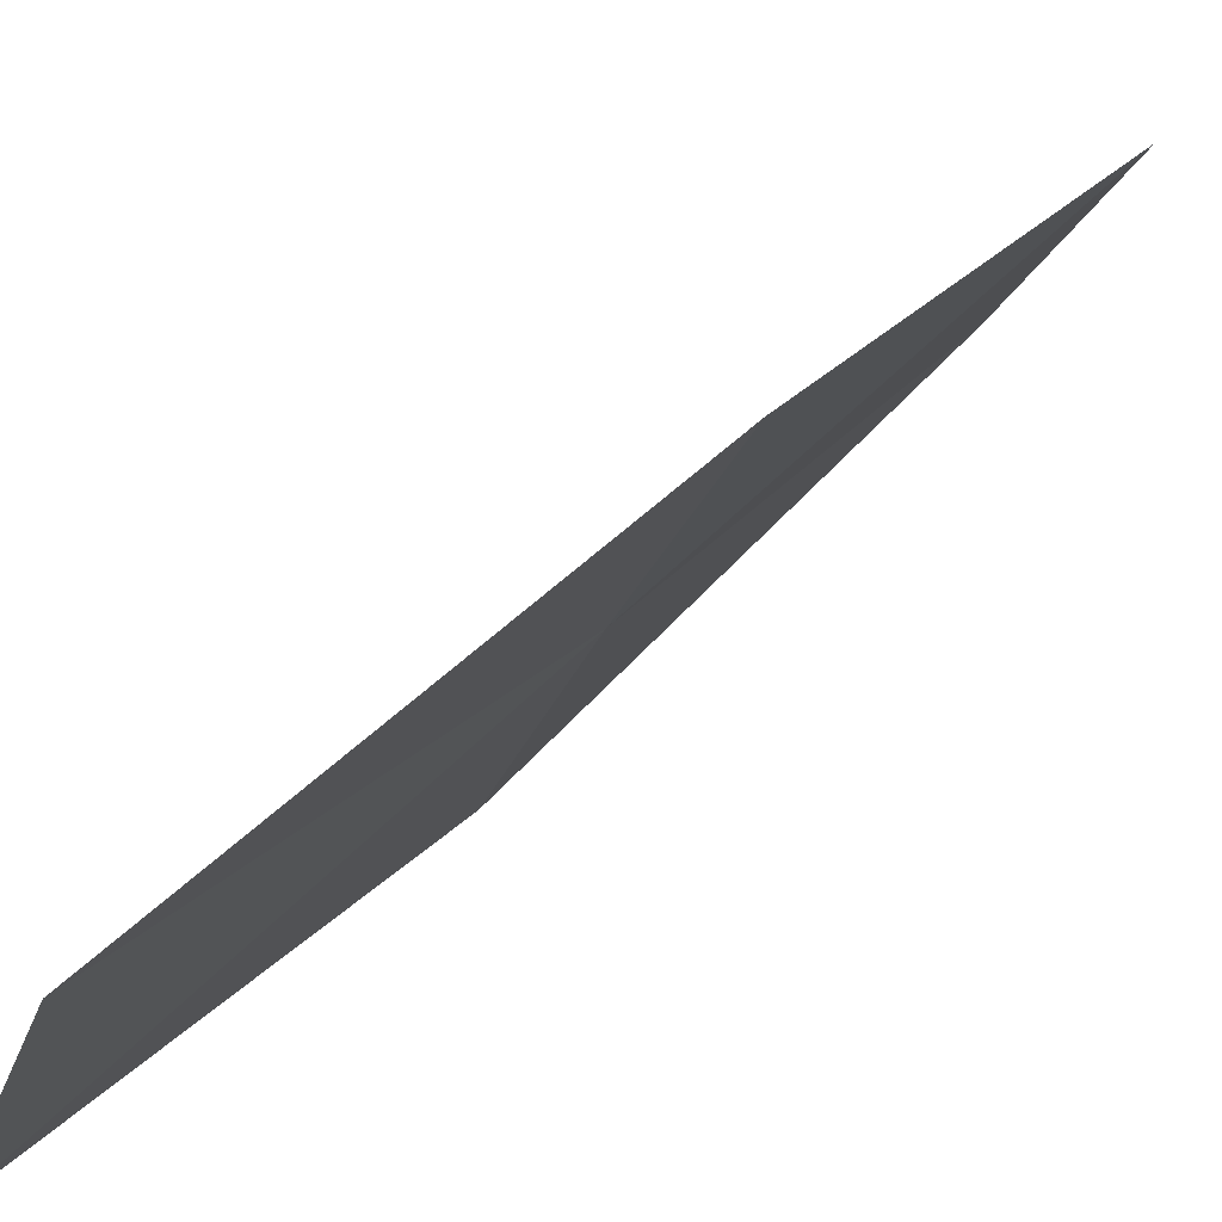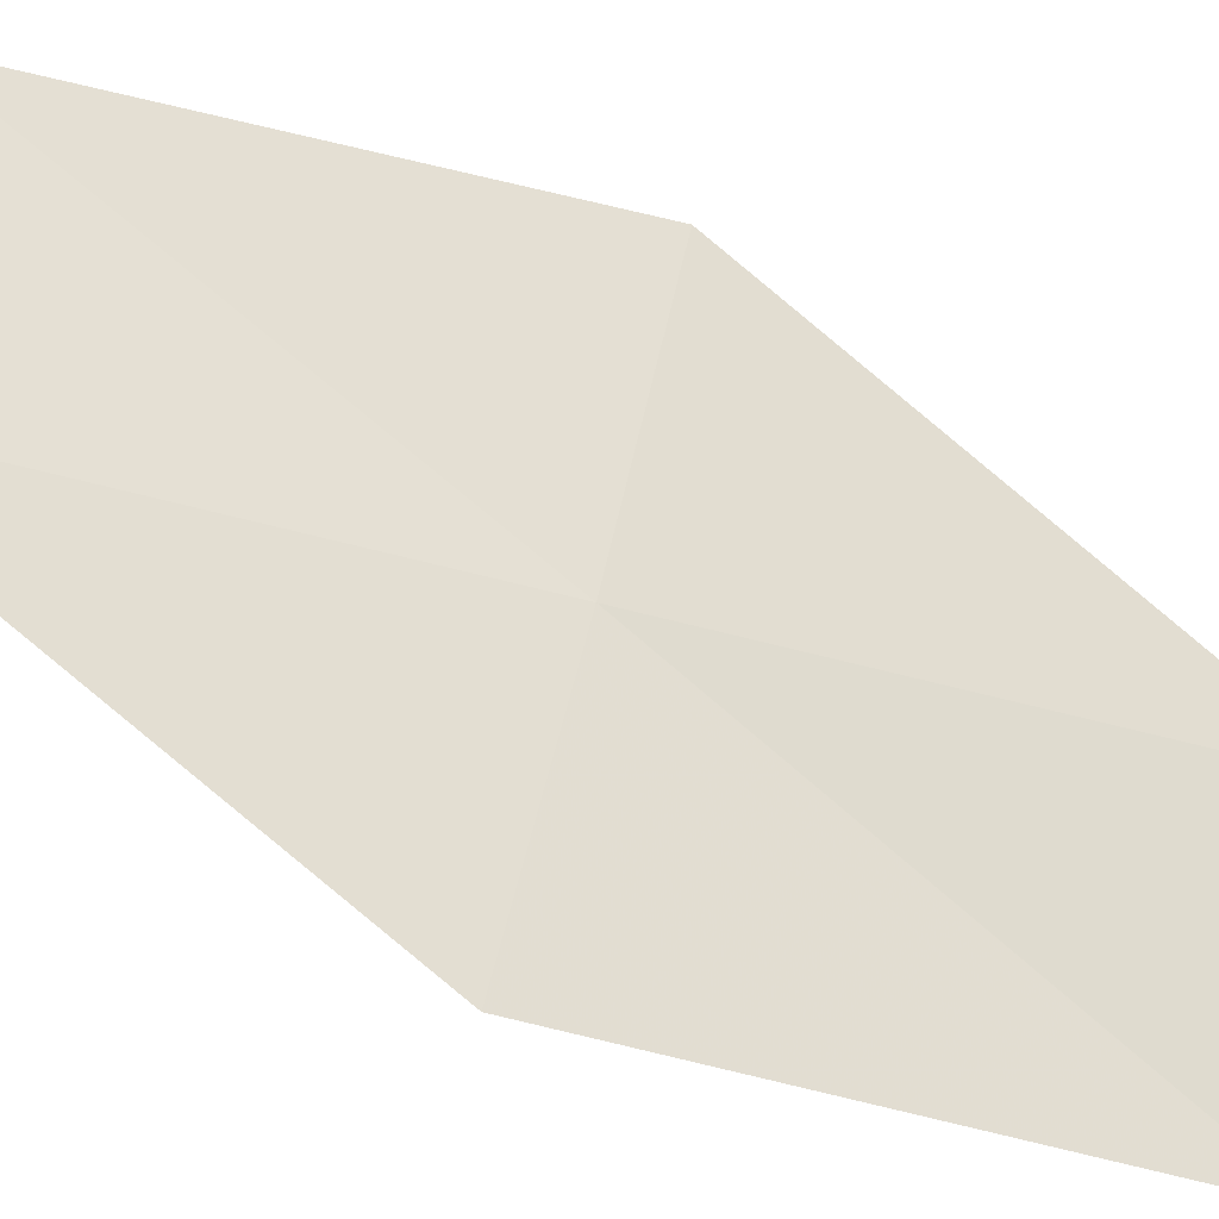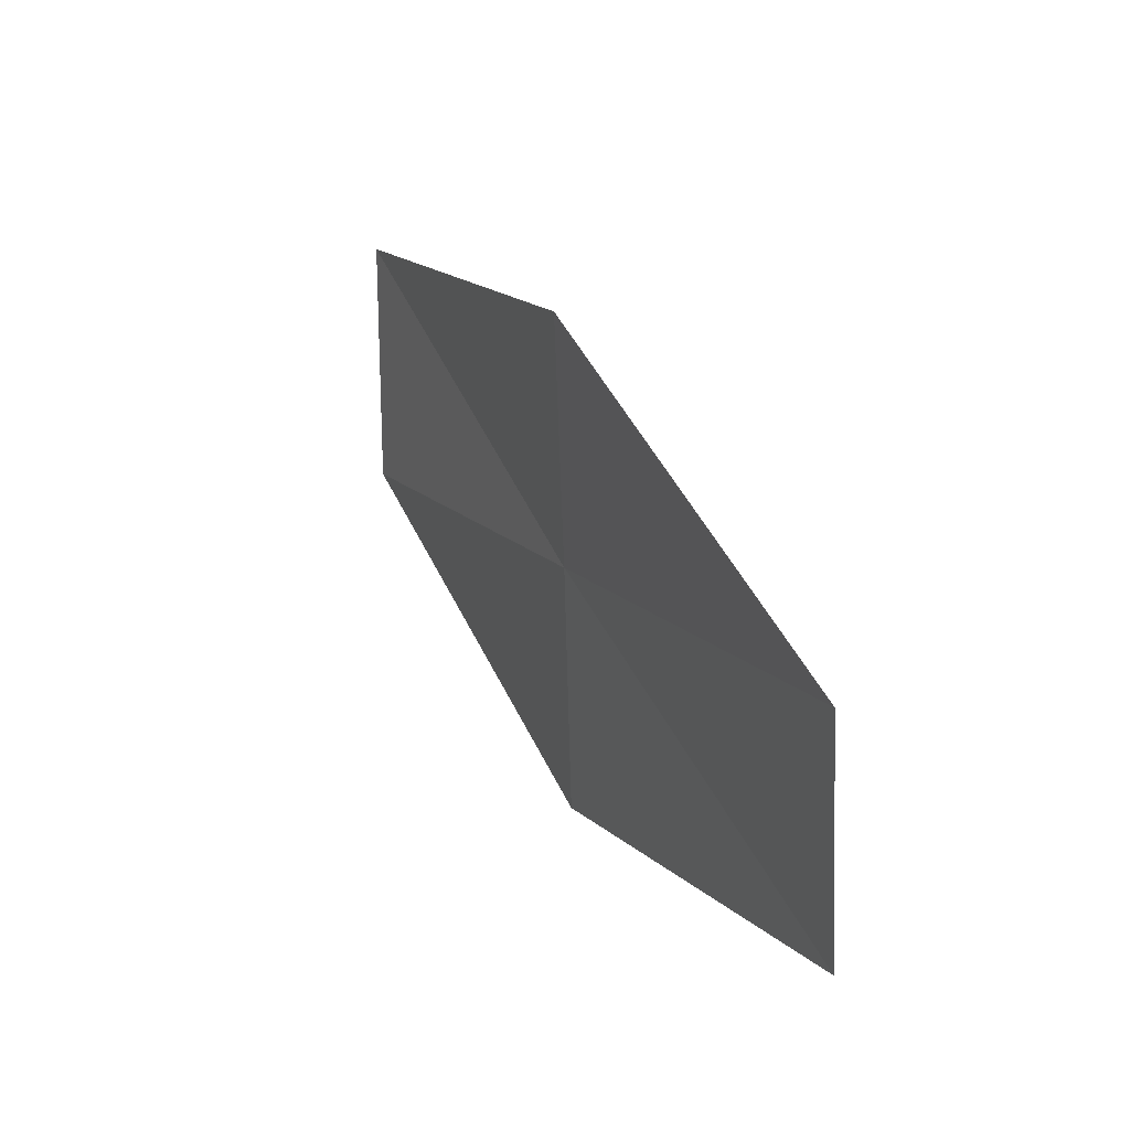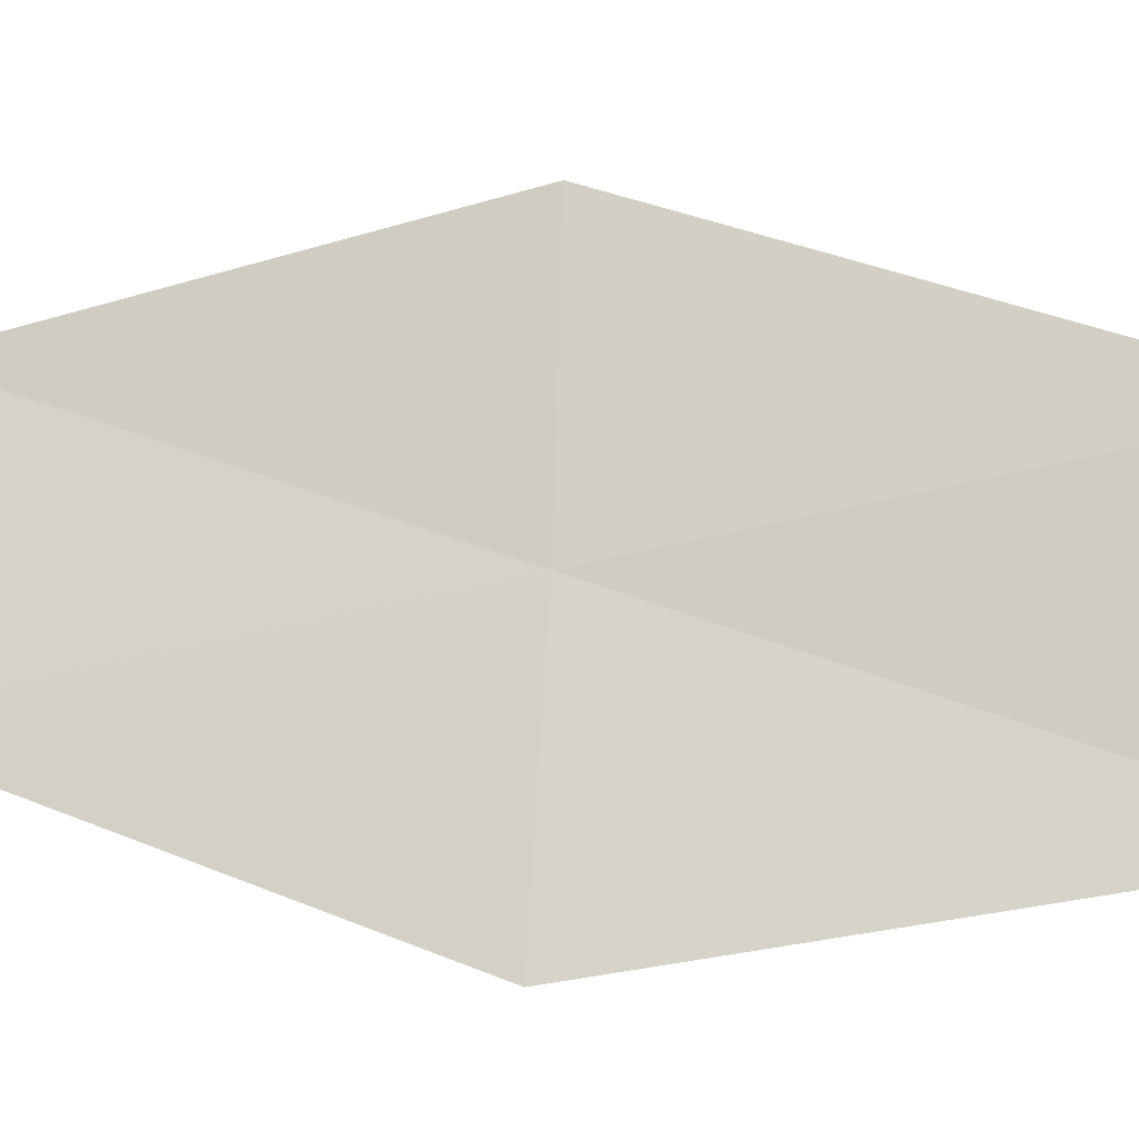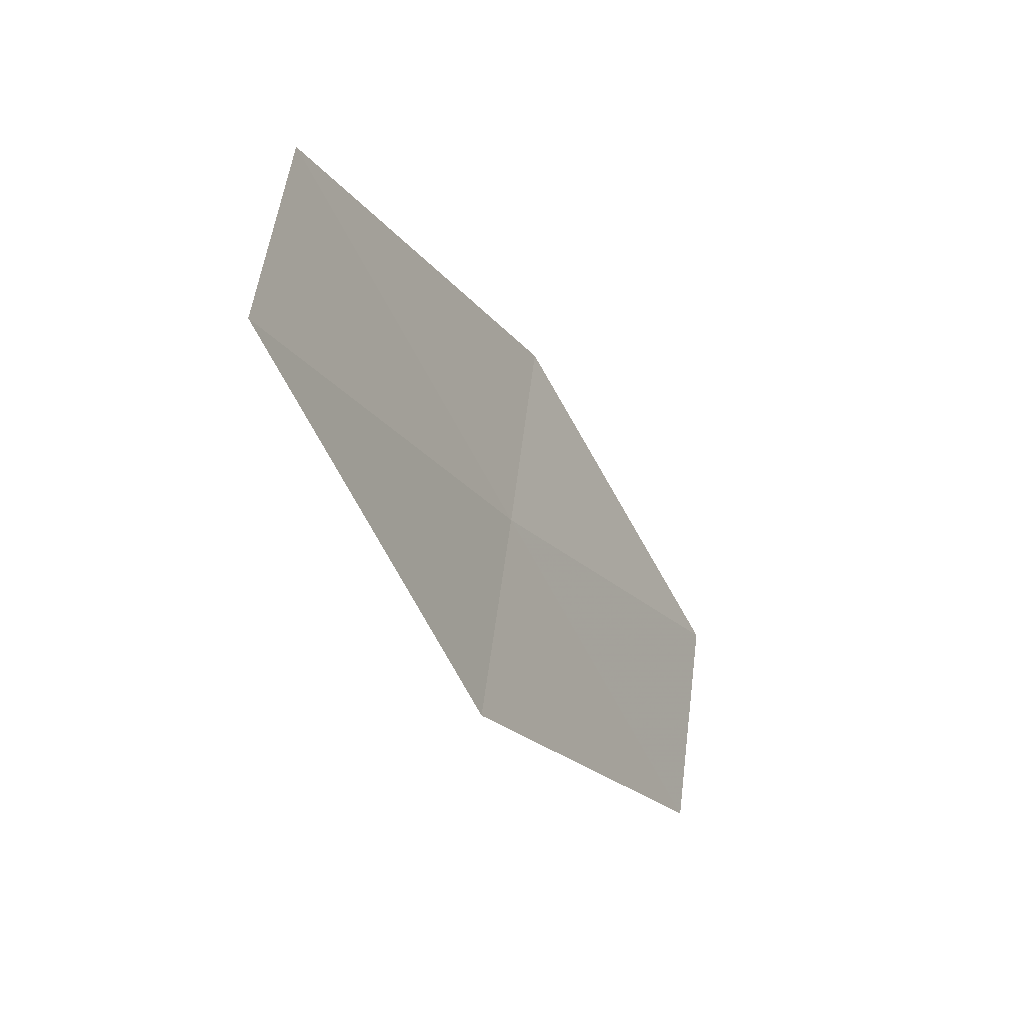
<metadata>
{"format":"obj","ext":"obj","renderer":"f3d","projection":"perspective","resolution":1024,"background":"white","views":[{"elev":57.8,"azim":16.1,"up":"+Z"},{"elev":-44.4,"azim":43.6,"up":"+Z"},{"elev":-65.2,"azim":-159.6,"up":"+Y"},{"elev":-41.2,"azim":80.0,"up":"+Z"},{"elev":48.2,"azim":-155.2,"up":"+Y"}]}
</metadata>
<code>
v -9.741 6.691 32.93
v -10.58 6.682 30.41
v -8.386 11.28 30.41
v -12.03 2.326 32.93
v -11.24 2.49 35.5
v -8.866 6.608 35.5
v -7.448 11.06 32.93
f 1 3 2
f 1 2 4
f 1 4 5
f 1 5 6
f 1 6 7
f 1 7 3

</code>
